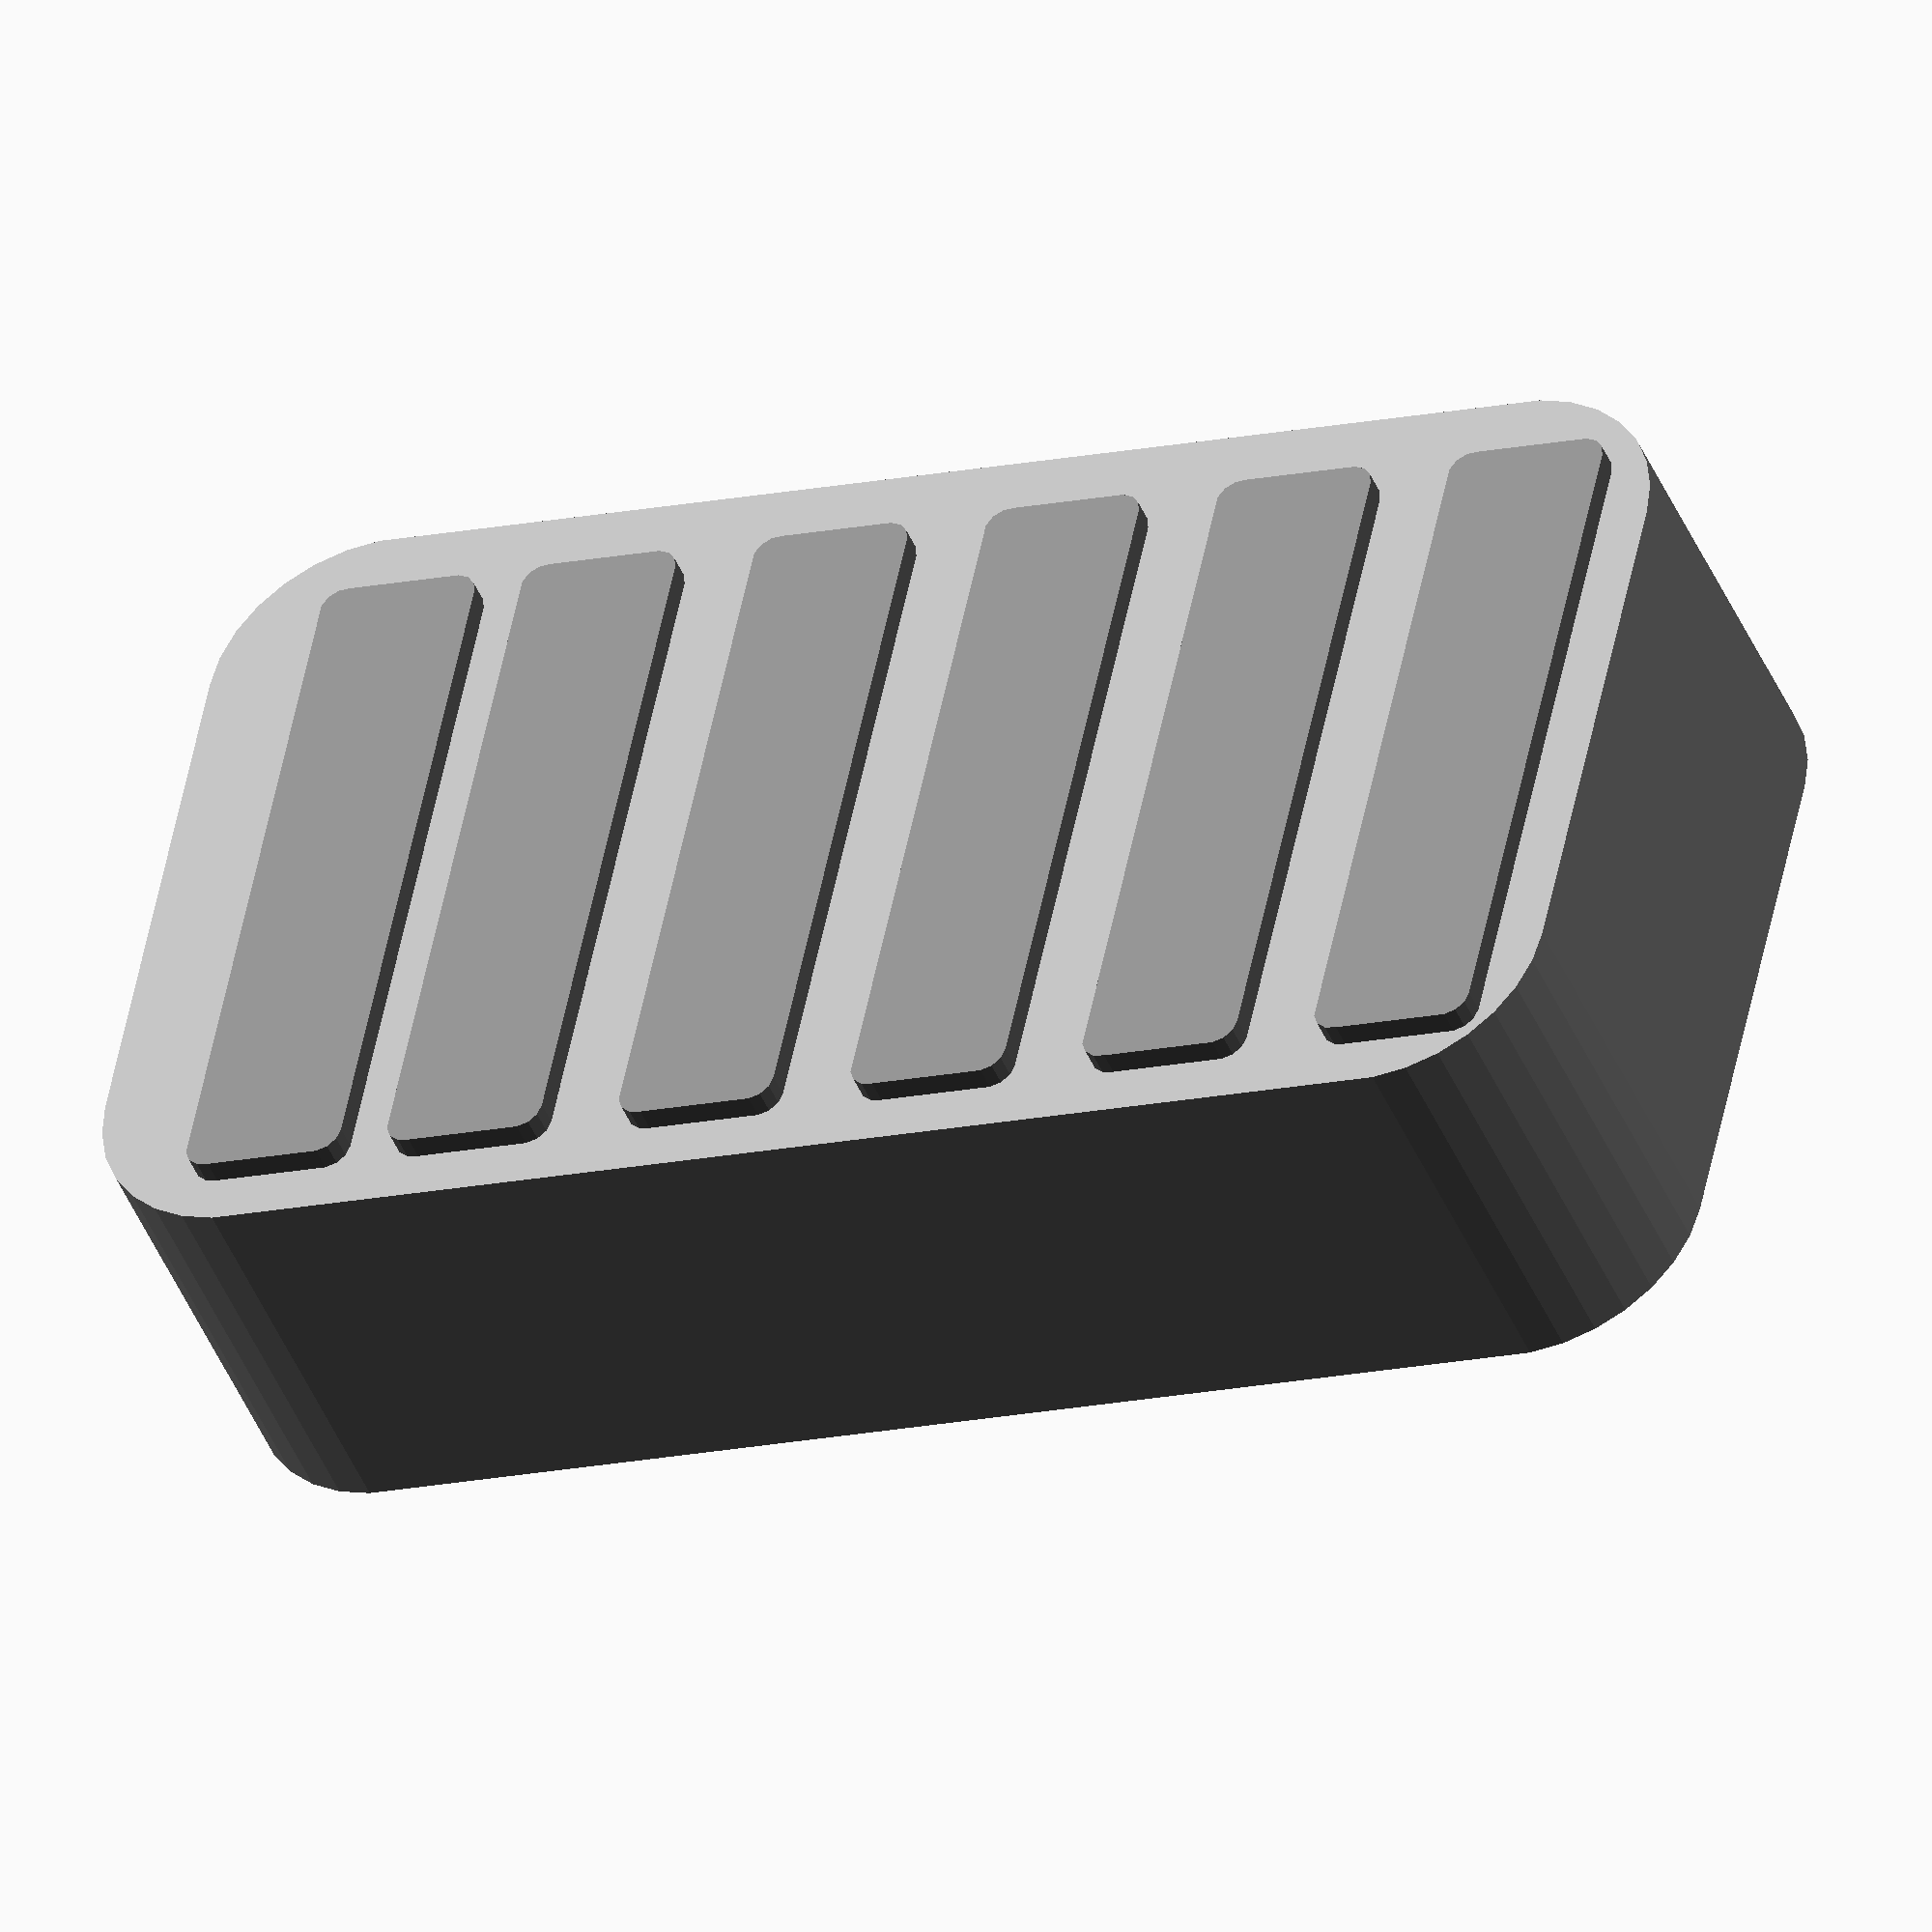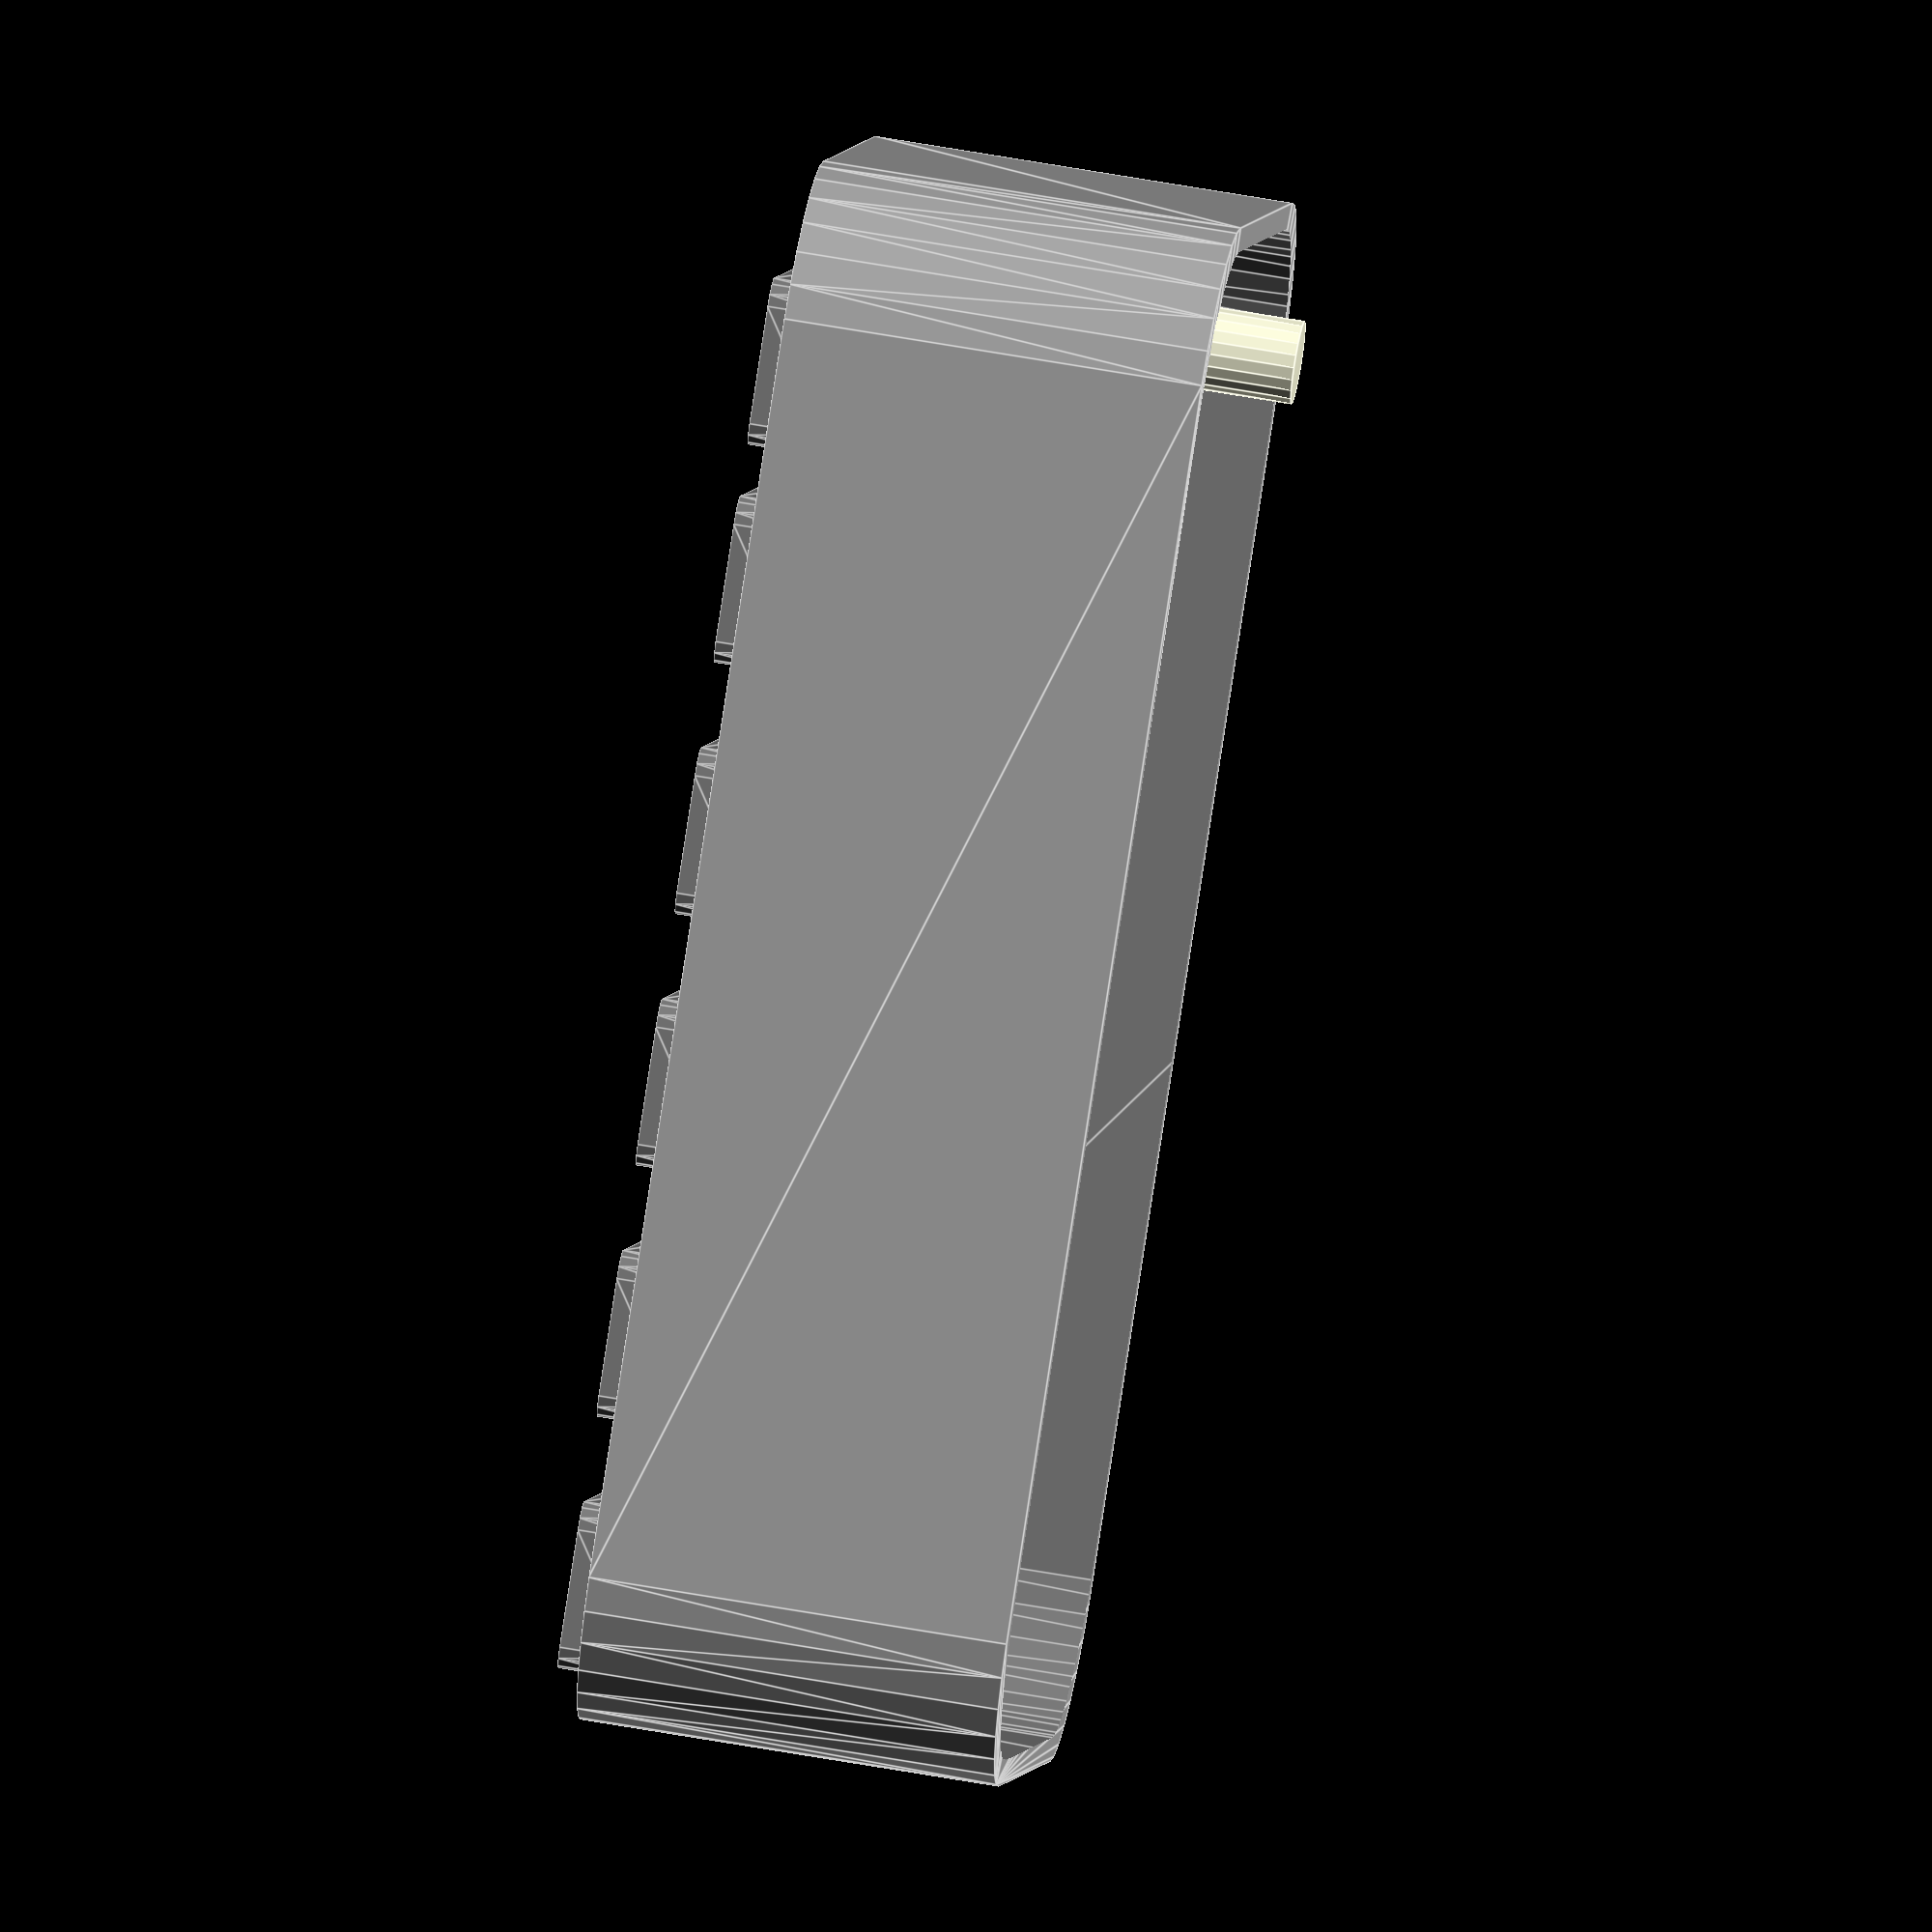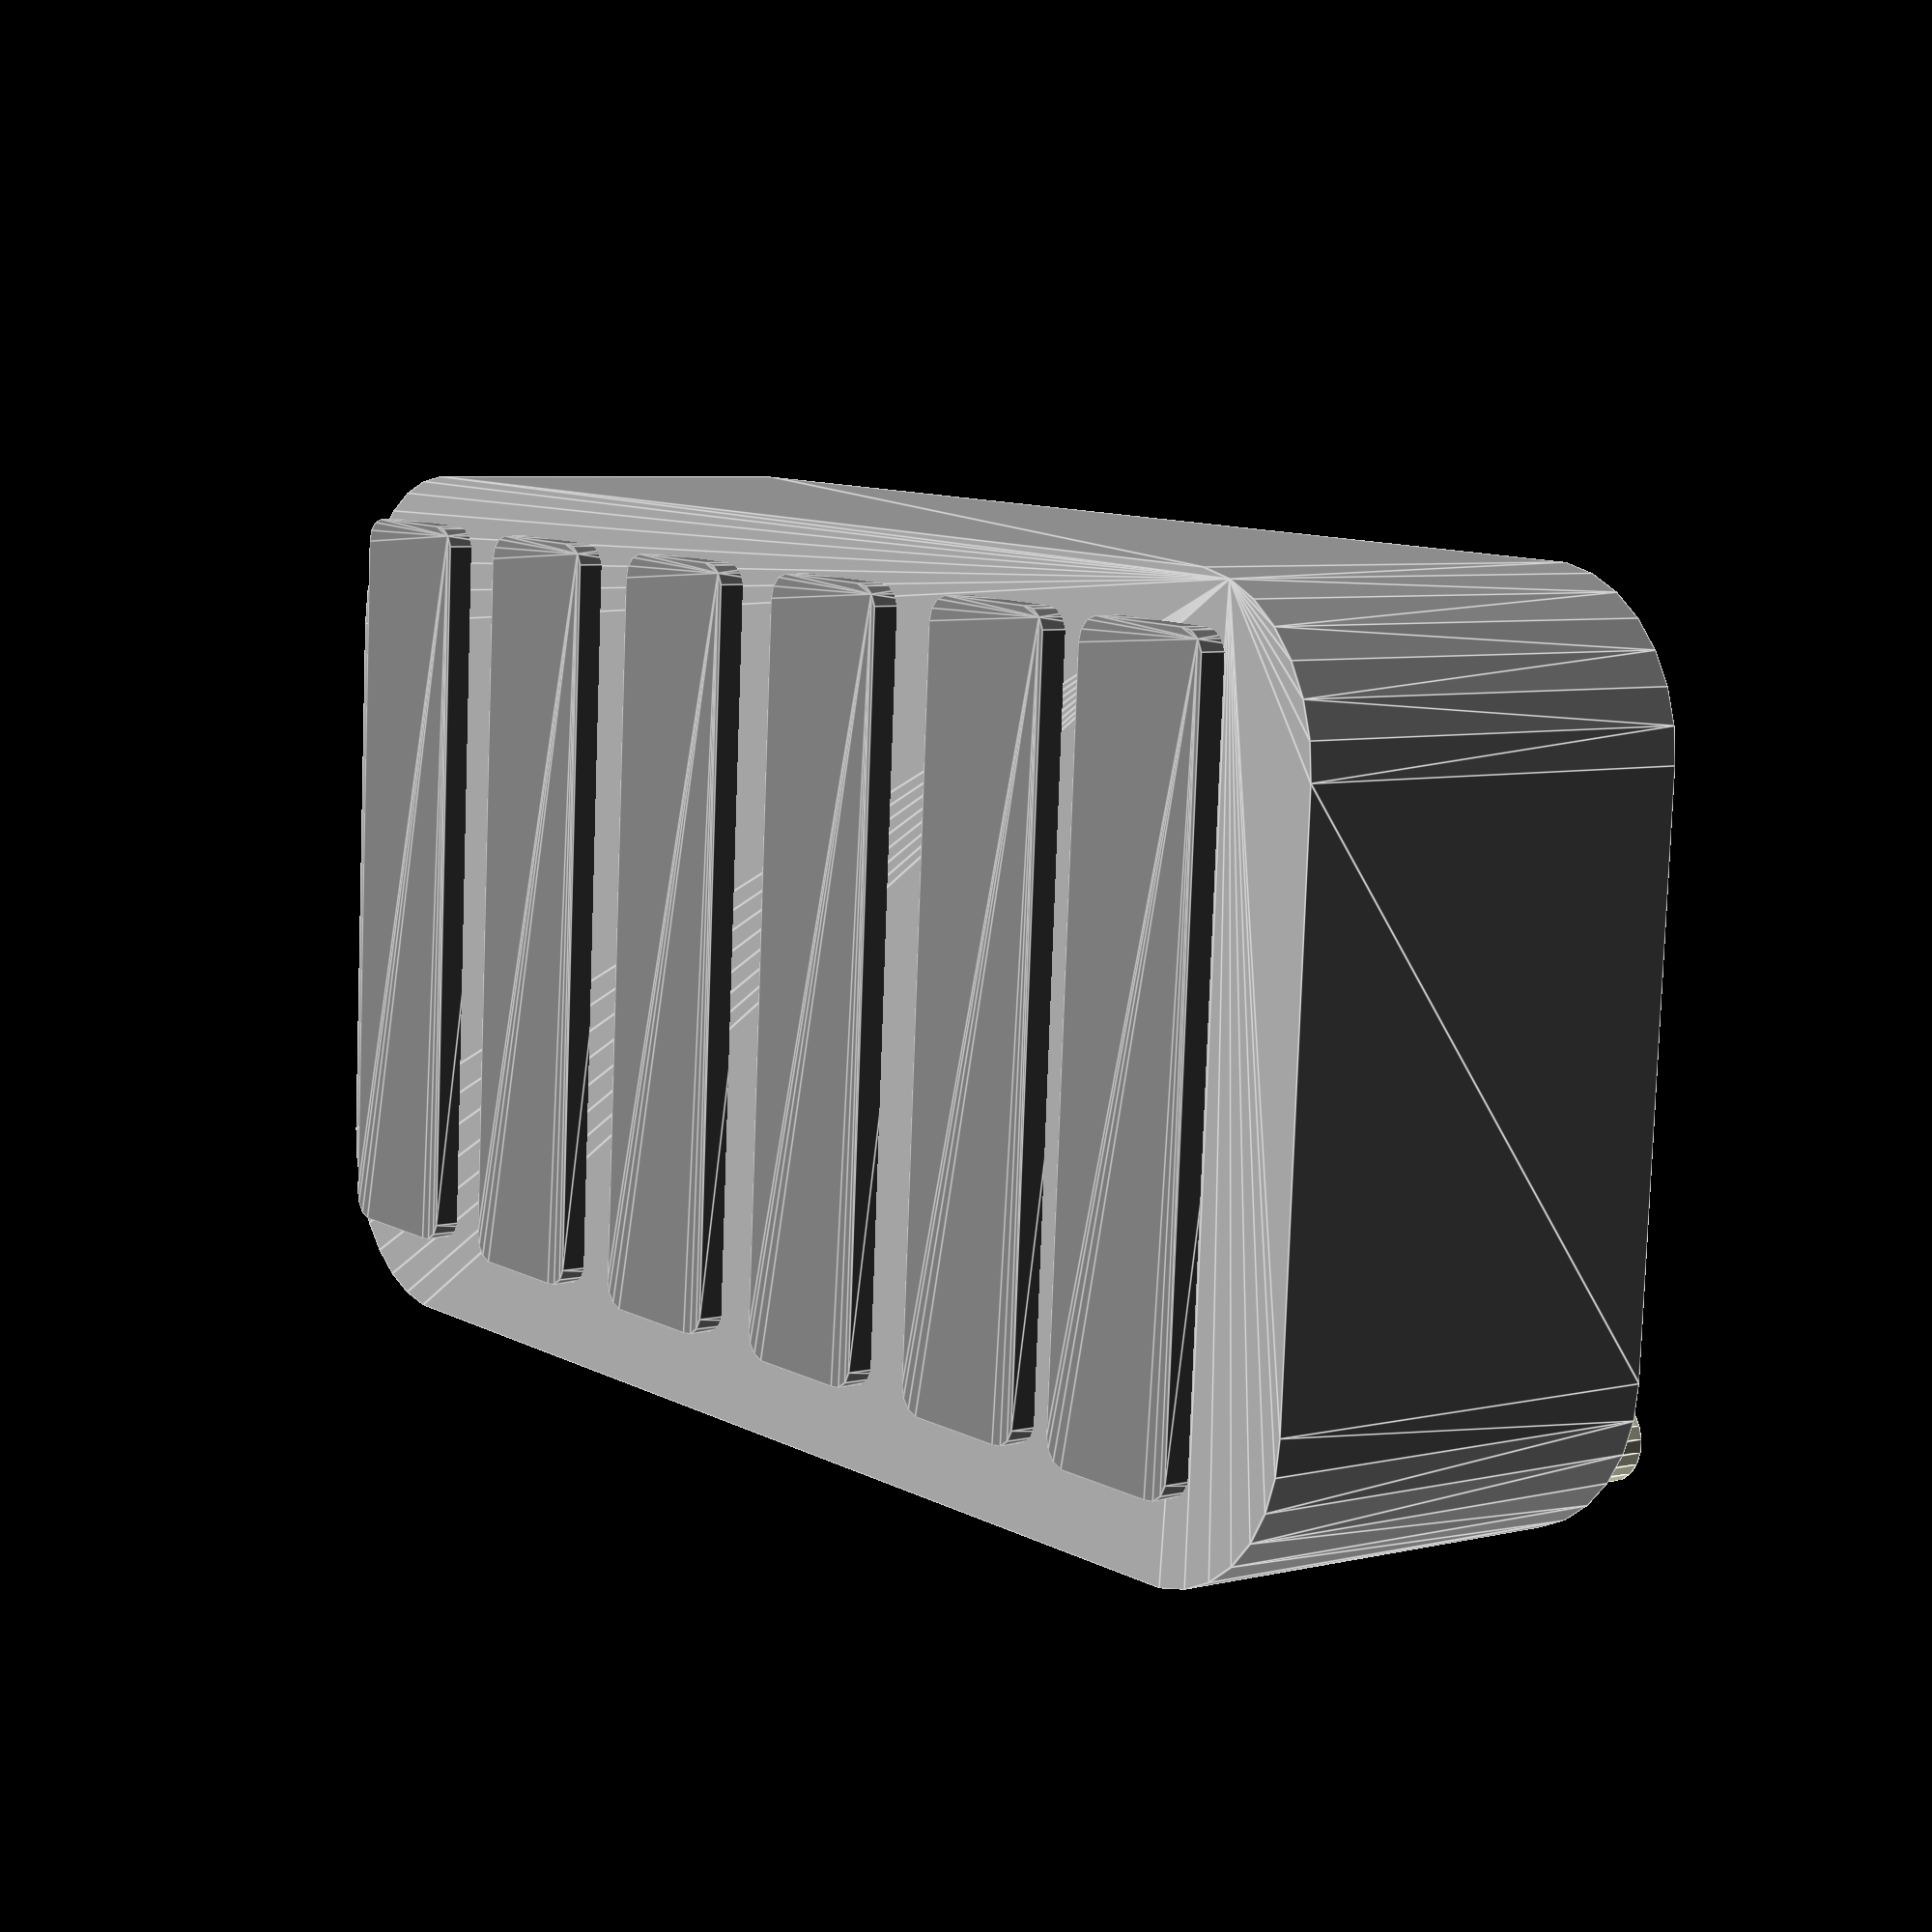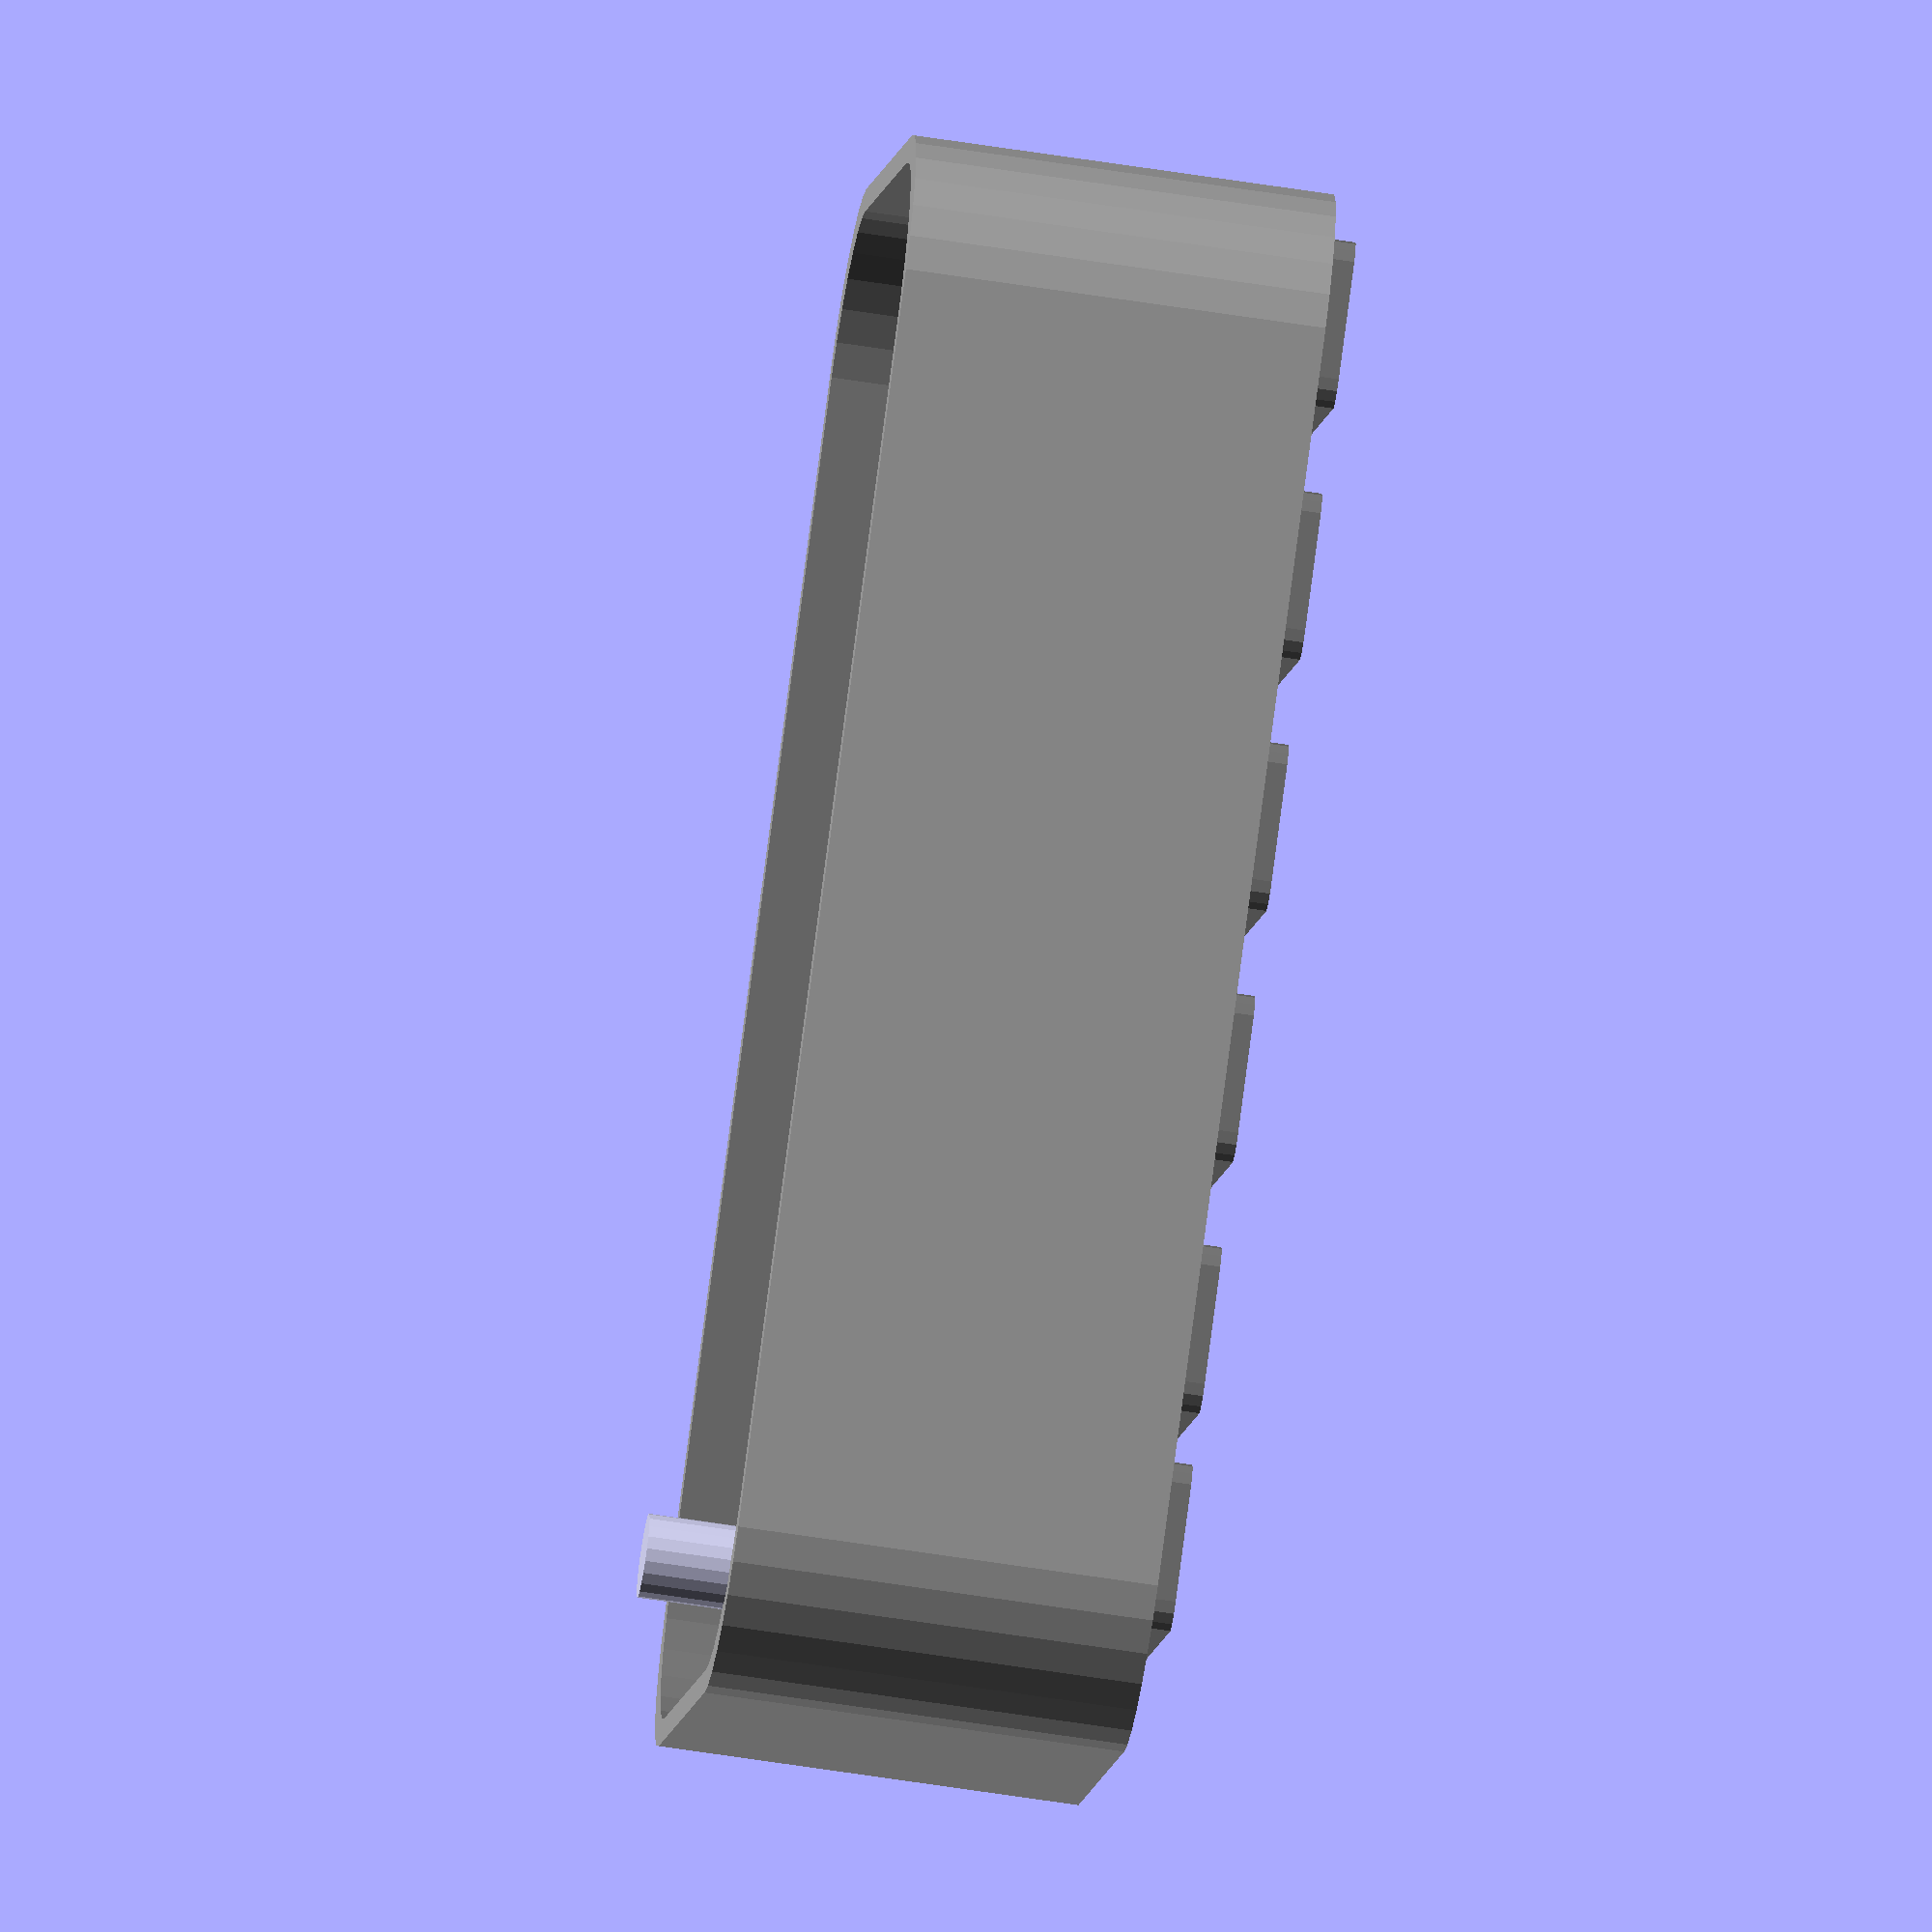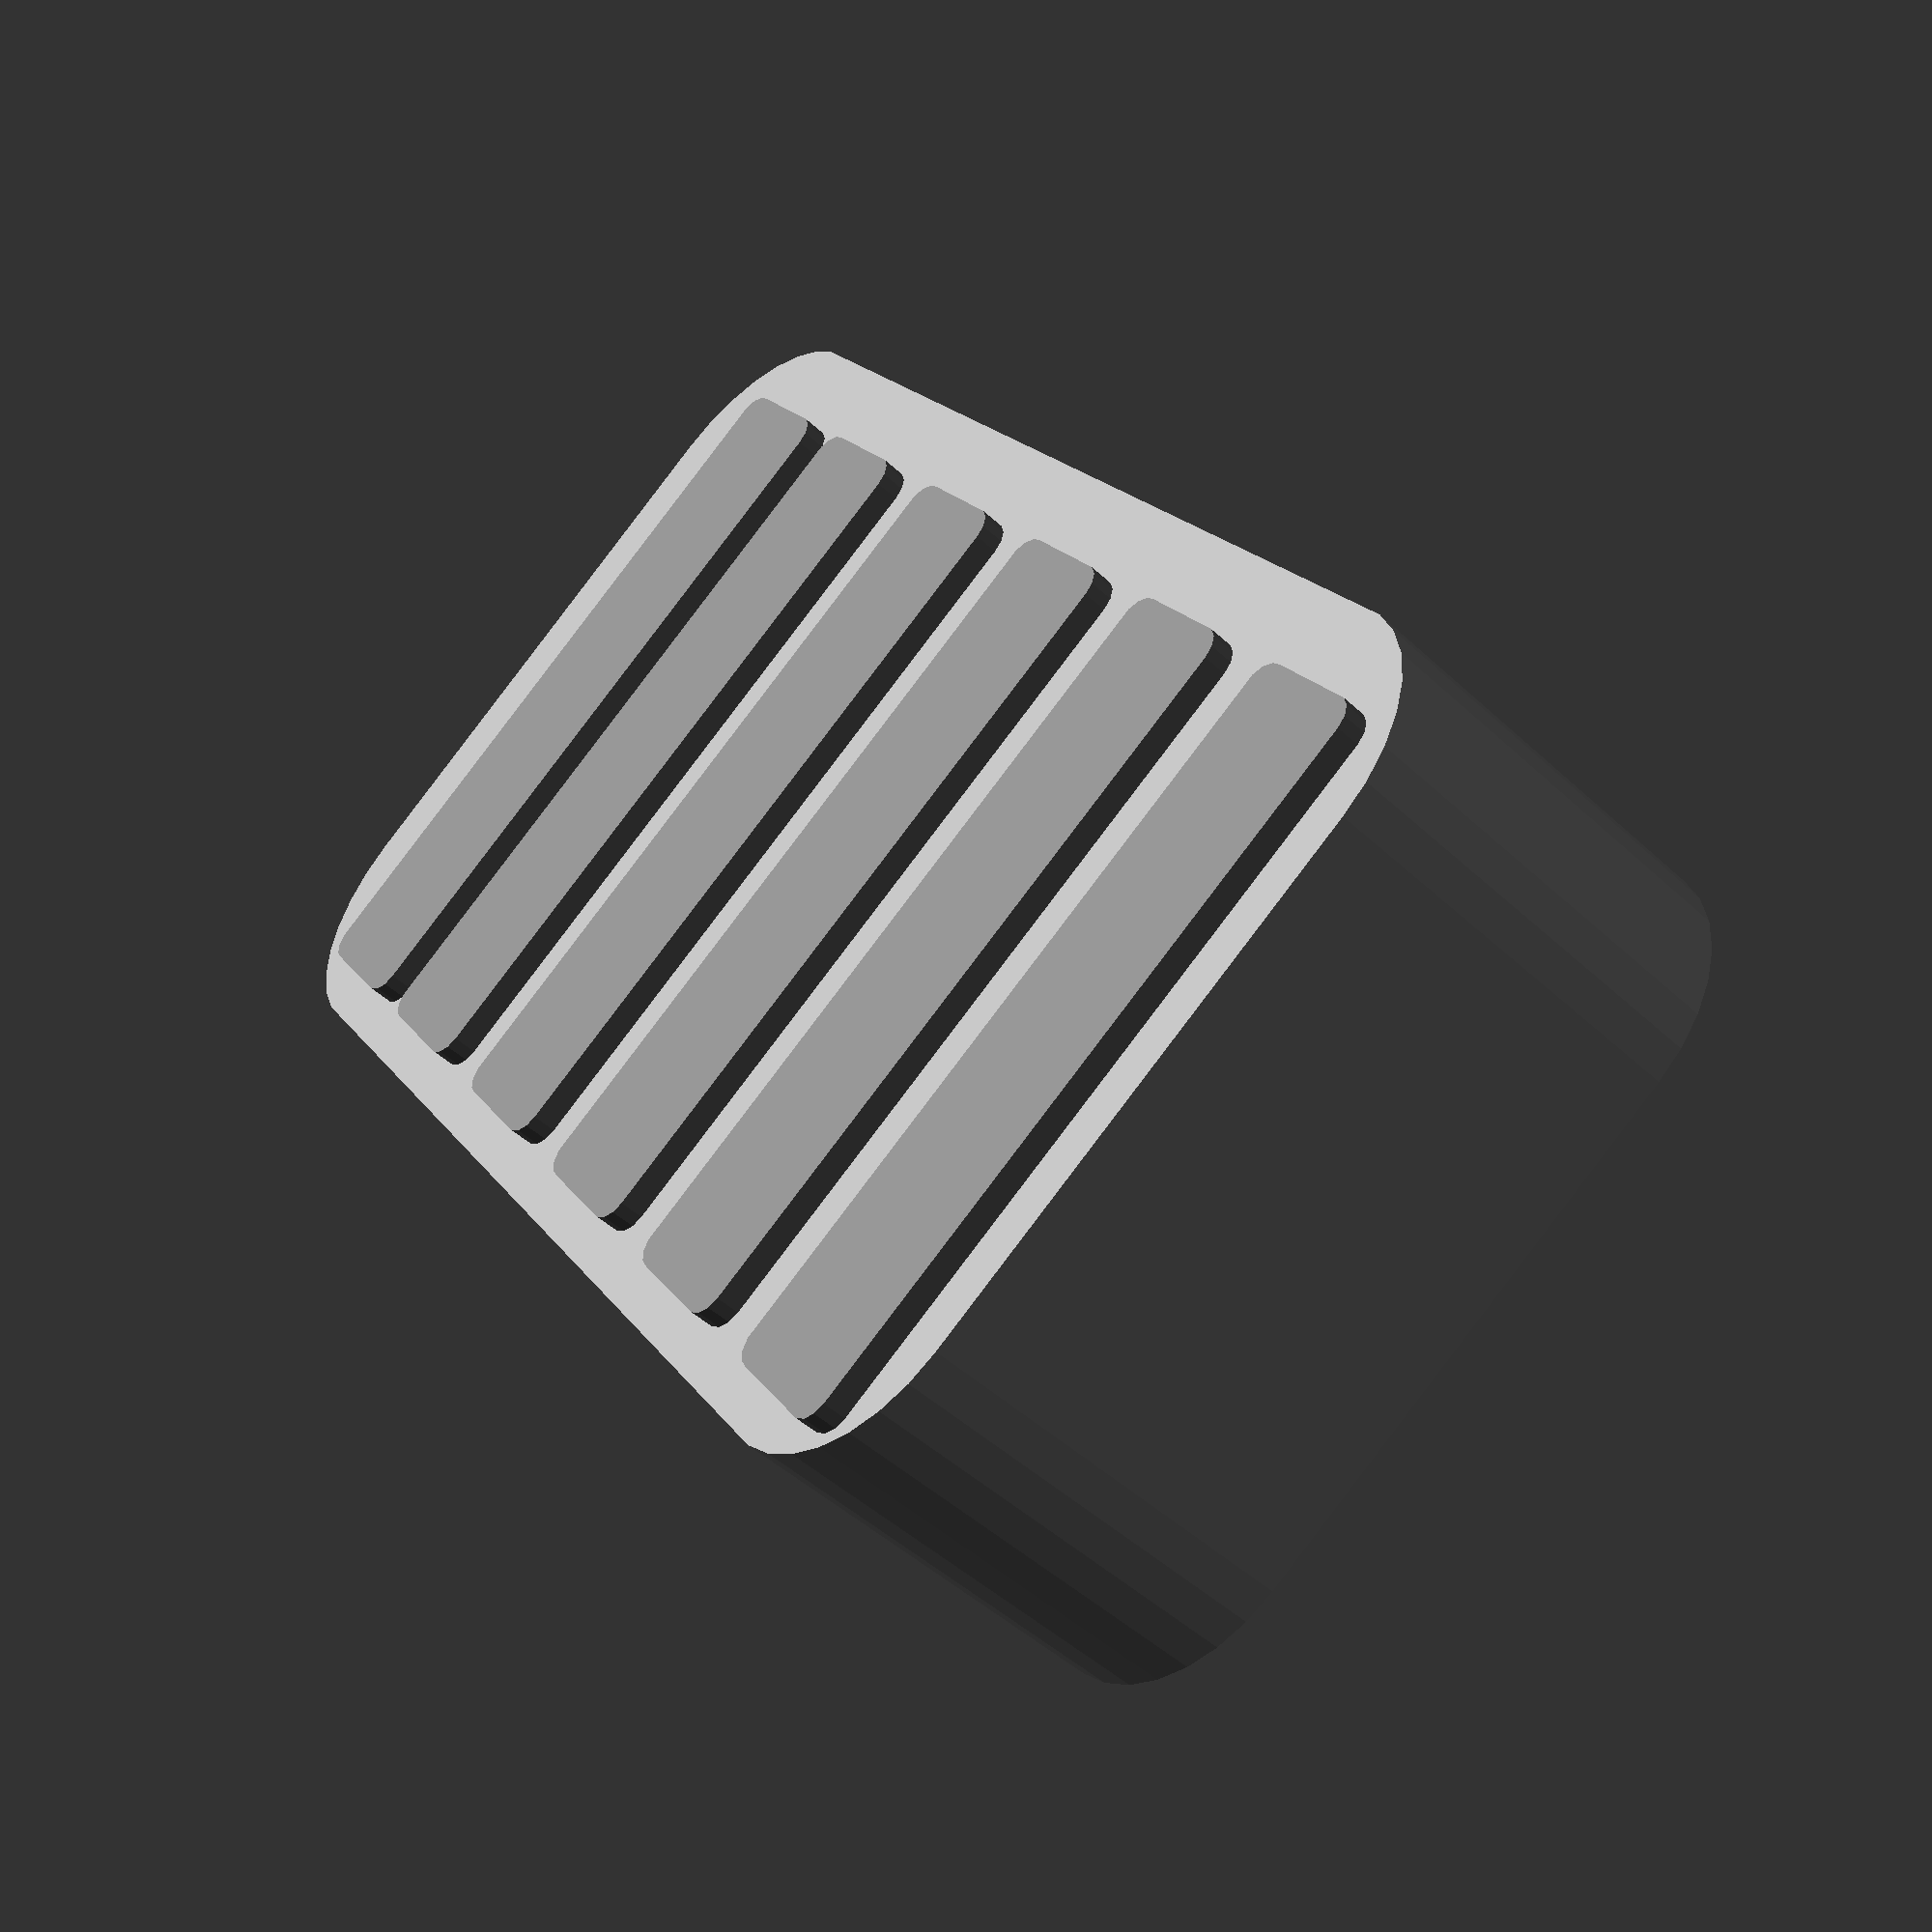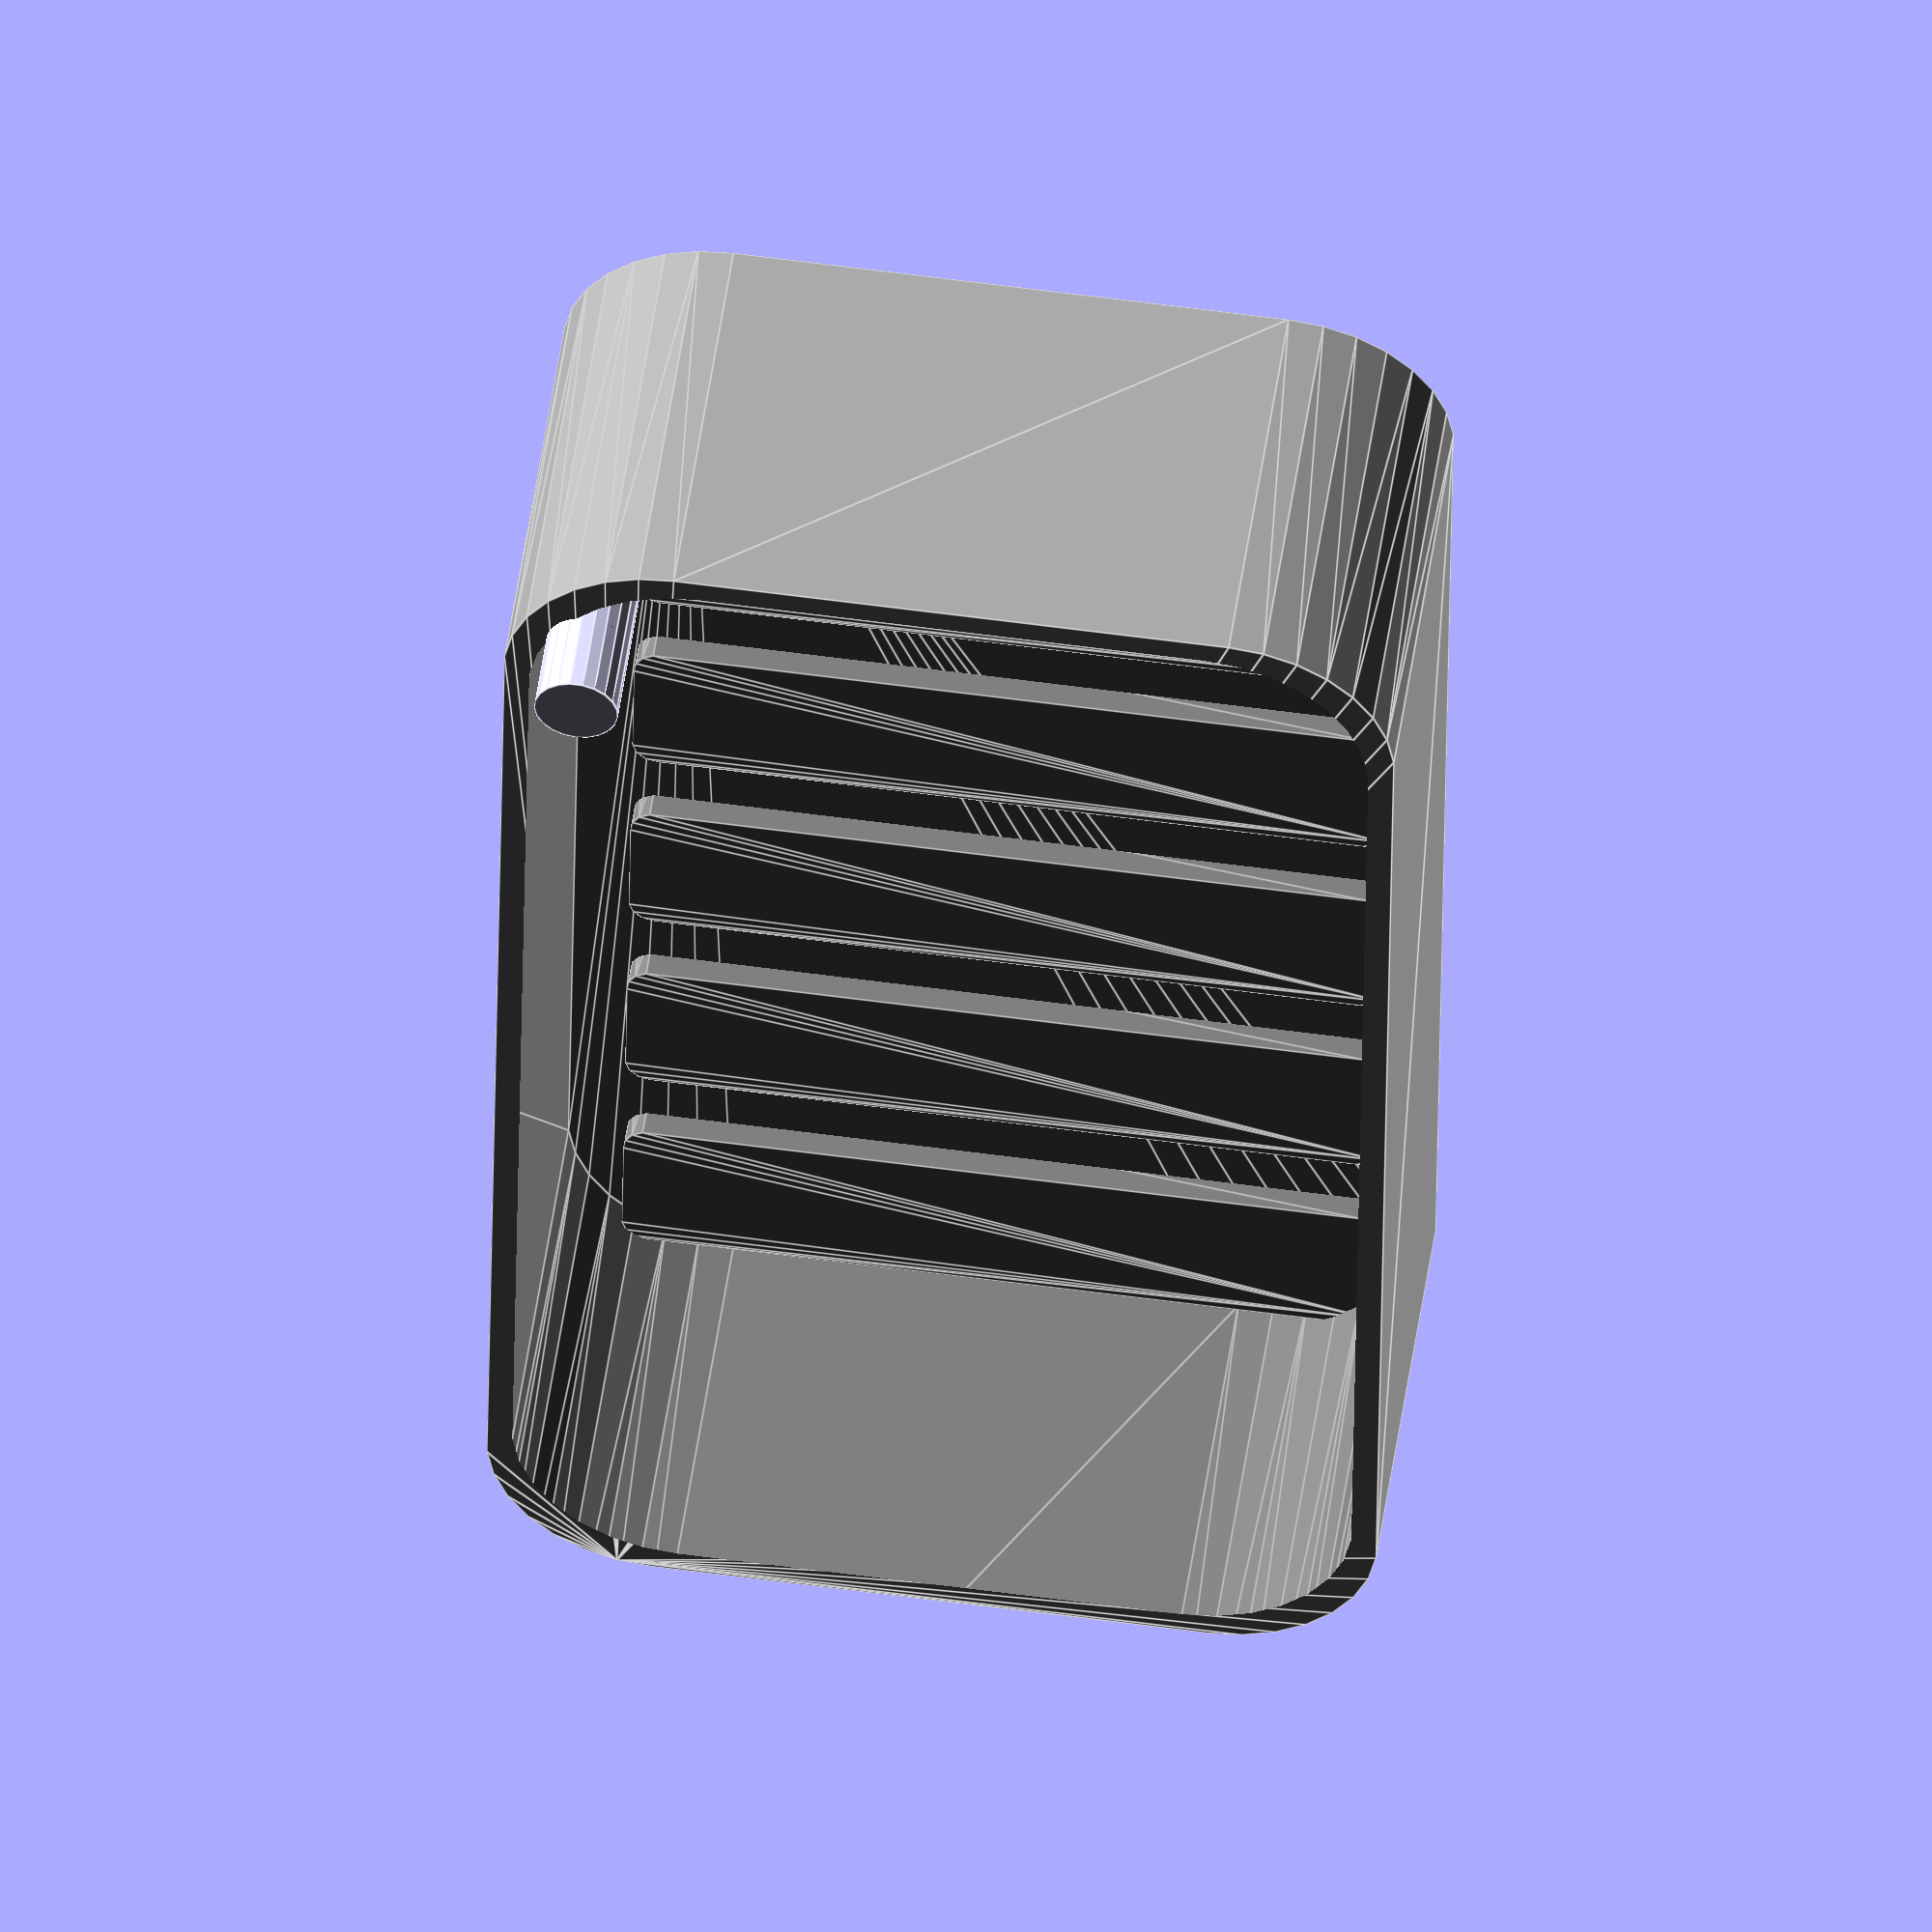
<openscad>
// An [x, y, z] vector specifies distance on each axis. Default [1, 1, 1]
//size = [2, 3, 5];

// An integer creates a cube with specified wall distance. Default [1, 1, 1]
//size = 5;

// Whether or not to place the object centered on the origin. Default false
//center = true|false;

// Specify a rounding radius. Default 0.5
radius = 0.5;

// Specify where to apply the rounded corners. Default "all"
//apply_to = "all"|"x"|"y"|"z"|"zmax"|"zmin"|"xmax"|"xmin"|"ymax"|"ymin";


translate([1.4, 1, 4]) {
    cylinder(2, 0.5,0.5);
}
translate(v = [1.4, 1, 0])
    color("grey")
    roundedcube([2, 9, 0.3],    false, 0.3, "y" || "z");

translate(v = [4, 1, 0])
    color("grey")
    roundedcube([2, 9, 0.3],    false, 0.3, "y" || "z");
translate(v = [7, 1, 0])
    color("grey")
    roundedcube([2, 9, 0.3],    false, 0.3, "y" || "z");

translate(v = [10, 1, 0])
    color("grey")
    roundedcube([2, 9, 0.3],    false, 0.3, "y" || "z");
    
translate(v = [13, 1, 0])
    color("grey")
    roundedcube([2, 9, 0.3],    false, 0.3, "y" || "z");

translate(v = [16, 1, 0])
    color("grey")
    roundedcube([2, 9, 0.3],    false, 0.3, "y" || "z");
difference() {

    color("darkgrey")
    roundedcube([18.6, 10.6, 5],    false, 2, "y" || "z");
    
    translate(v = [0.3, 0.3, 0.3])
    color("grey")
    roundedcube([18, 10, 11],    false, 2, "y" || "z");
    
}
// Set to 0.01 for higher definition curves (renders slower)
$fs = 0.15;

module roundedcube(size = [1, 1, 1], center = false, radius = 0.5, apply_to = "all") {
	// If single value, convert to [x, y, z] vector
	size = (size[0] == undef) ? [size, size, size] : size;

	translate_min = radius;
	translate_xmax = size[0] - radius;
	translate_ymax = size[1] - radius;
	translate_zmax = size[2] - radius;

	diameter = radius * 2;

	obj_translate = (center == false) ?
		[0, 0, 0] : [
			-(size[0] / 2),
			-(size[1] / 2),
			-(size[2] / 2)
		];

	translate(v = obj_translate) {
		hull() {
			for (translate_x = [translate_min, translate_xmax]) {
				x_at = (translate_x == translate_min) ? "min" : "max";
				for (translate_y = [translate_min, translate_ymax]) {
					y_at = (translate_y == translate_min) ? "min" : "max";
					for (translate_z = [translate_min, translate_zmax]) {
						z_at = (translate_z == translate_min) ? "min" : "max";

						translate(v = [translate_x, translate_y, translate_z])
						if (
							(apply_to == "all") ||
							(apply_to == "xmin" && x_at == "min") || (apply_to == "xmax" && x_at == "max") ||
							(apply_to == "ymin" && y_at == "min") || (apply_to == "ymax" && y_at == "max") ||
							(apply_to == "zmin" && z_at == "min") || (apply_to == "zmax" && z_at == "max")
						) {
							sphere(r = radius);
						} else {
							rotate = 
								(apply_to == "xmin" || apply_to == "xmax" || apply_to == "x") ? [0, 90, 0] : (
								(apply_to == "ymin" || apply_to == "ymax" || apply_to == "y") ? [90, 90, 0] :
								[0, 0, 0]
							);
							rotate(a = rotate)
							cylinder(h = diameter, r = radius, center = true);
						}
					}
				}
			}
		}
	}
}
</openscad>
<views>
elev=224.3 azim=348.4 roll=338.2 proj=o view=solid
elev=118.1 azim=328.9 roll=259.7 proj=o view=edges
elev=174.3 azim=176.5 roll=306.7 proj=p view=edges
elev=64.0 azim=328.2 roll=81.1 proj=o view=solid
elev=227.5 azim=303.1 roll=316.3 proj=p view=wireframe
elev=308.7 azim=90.8 roll=8.1 proj=o view=edges
</views>
